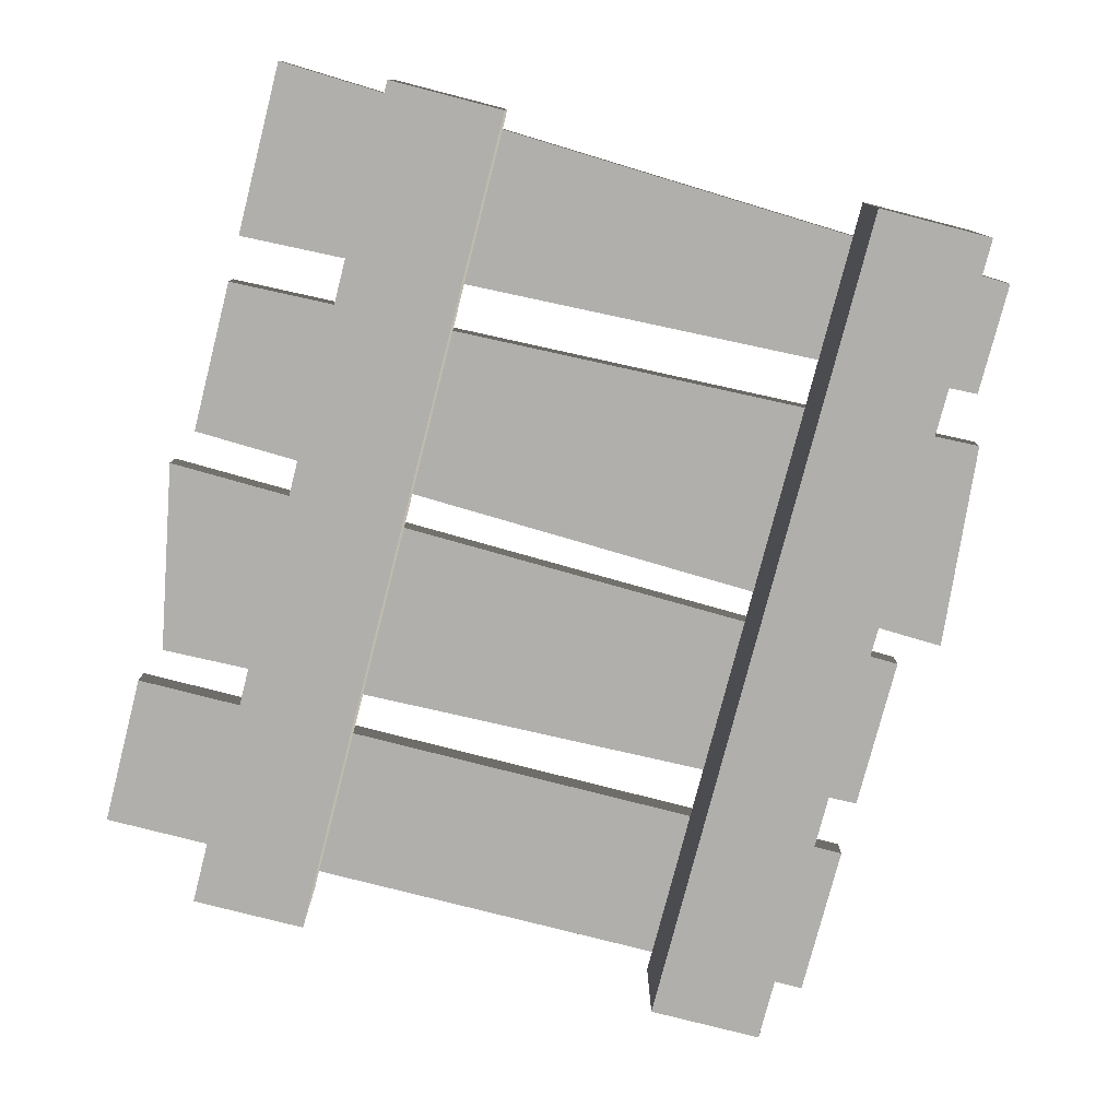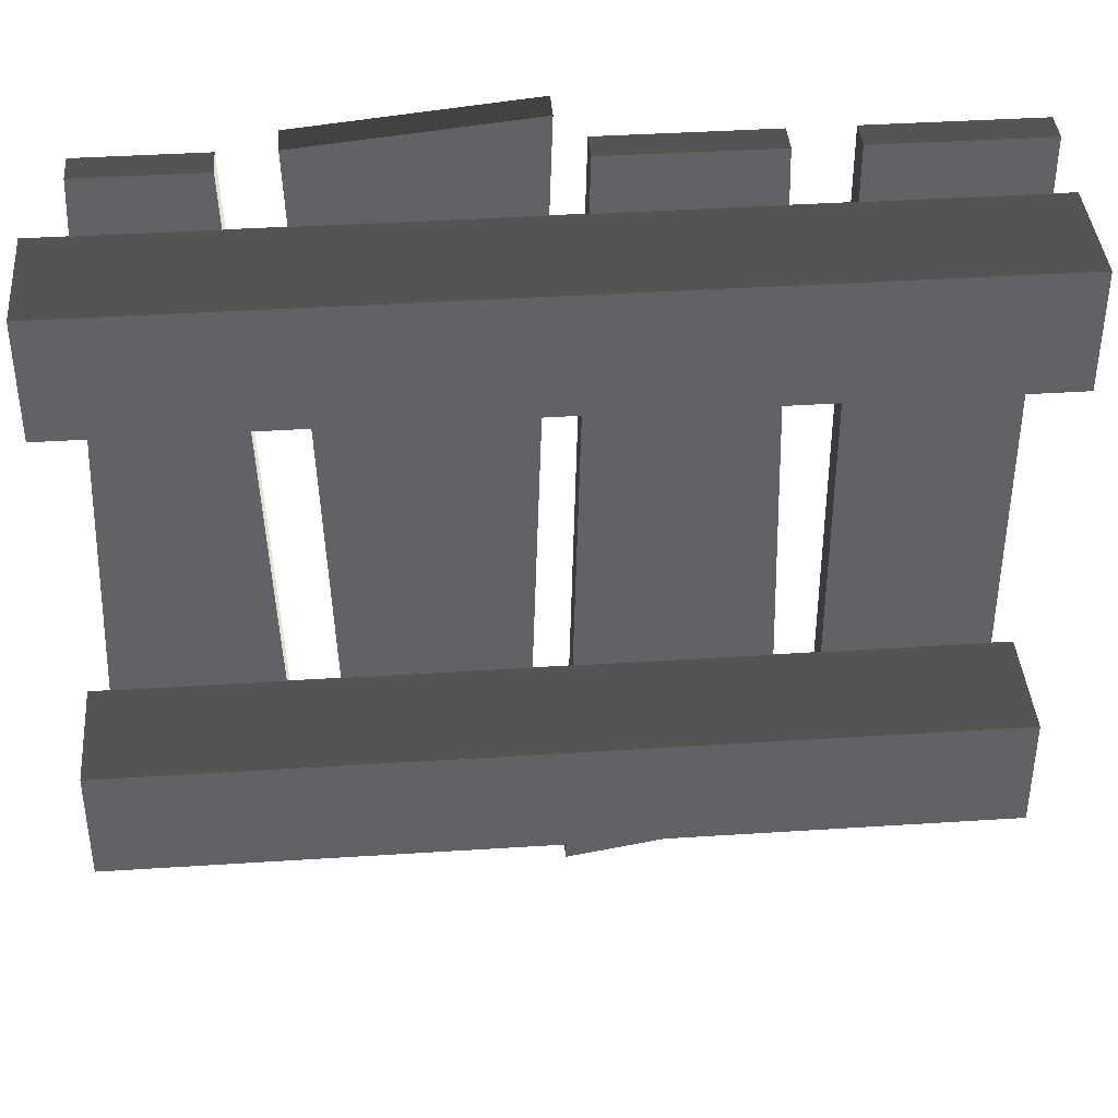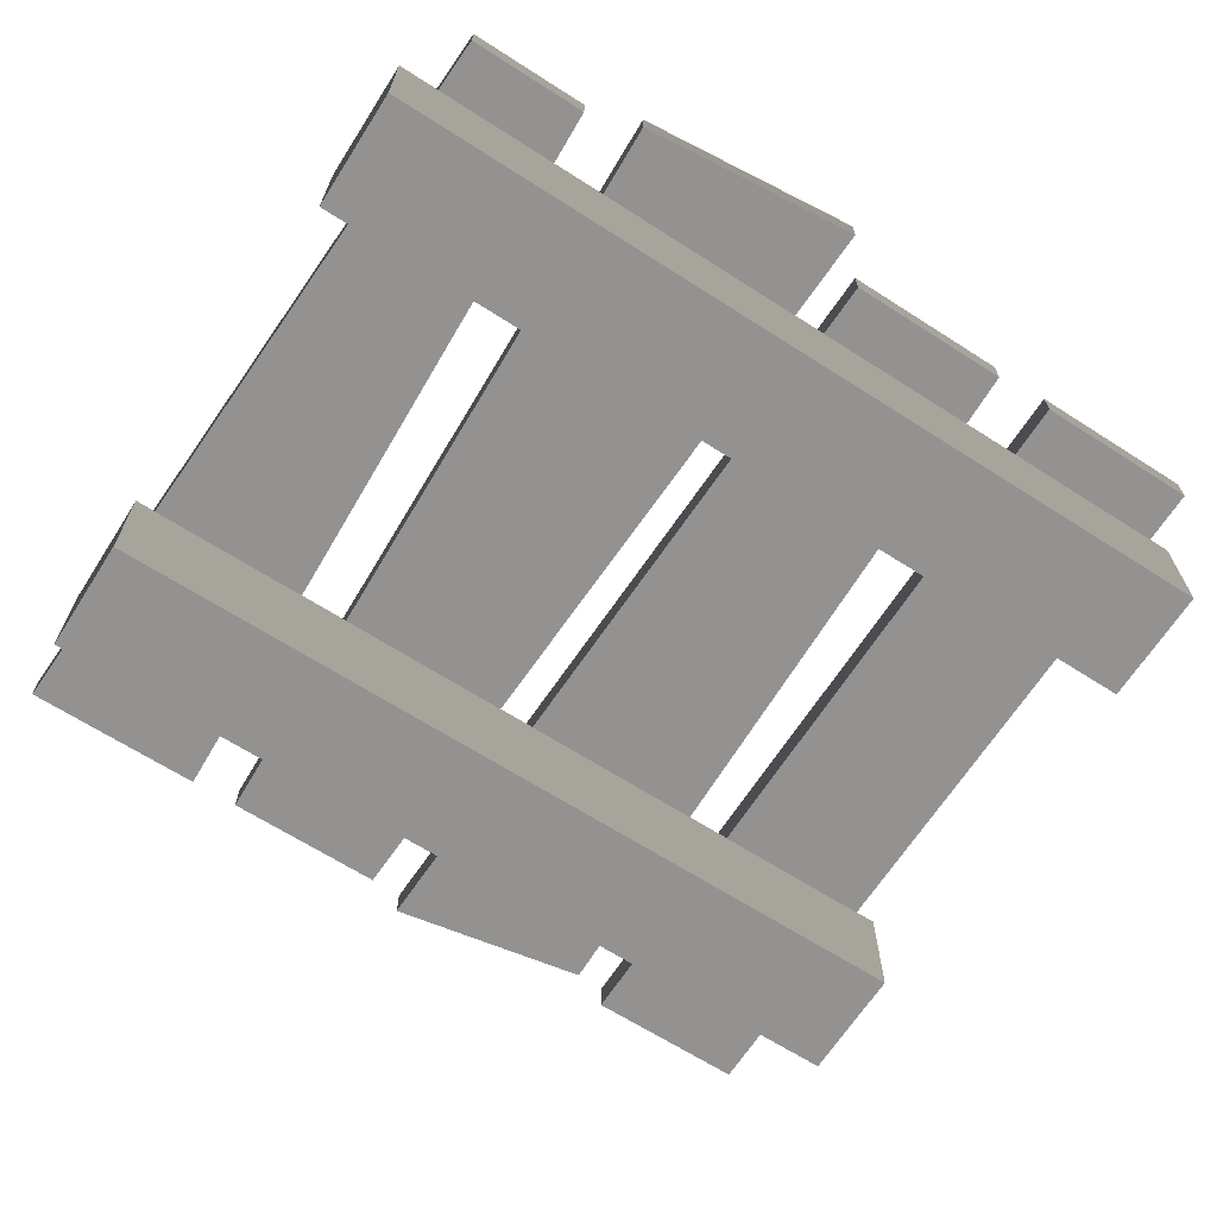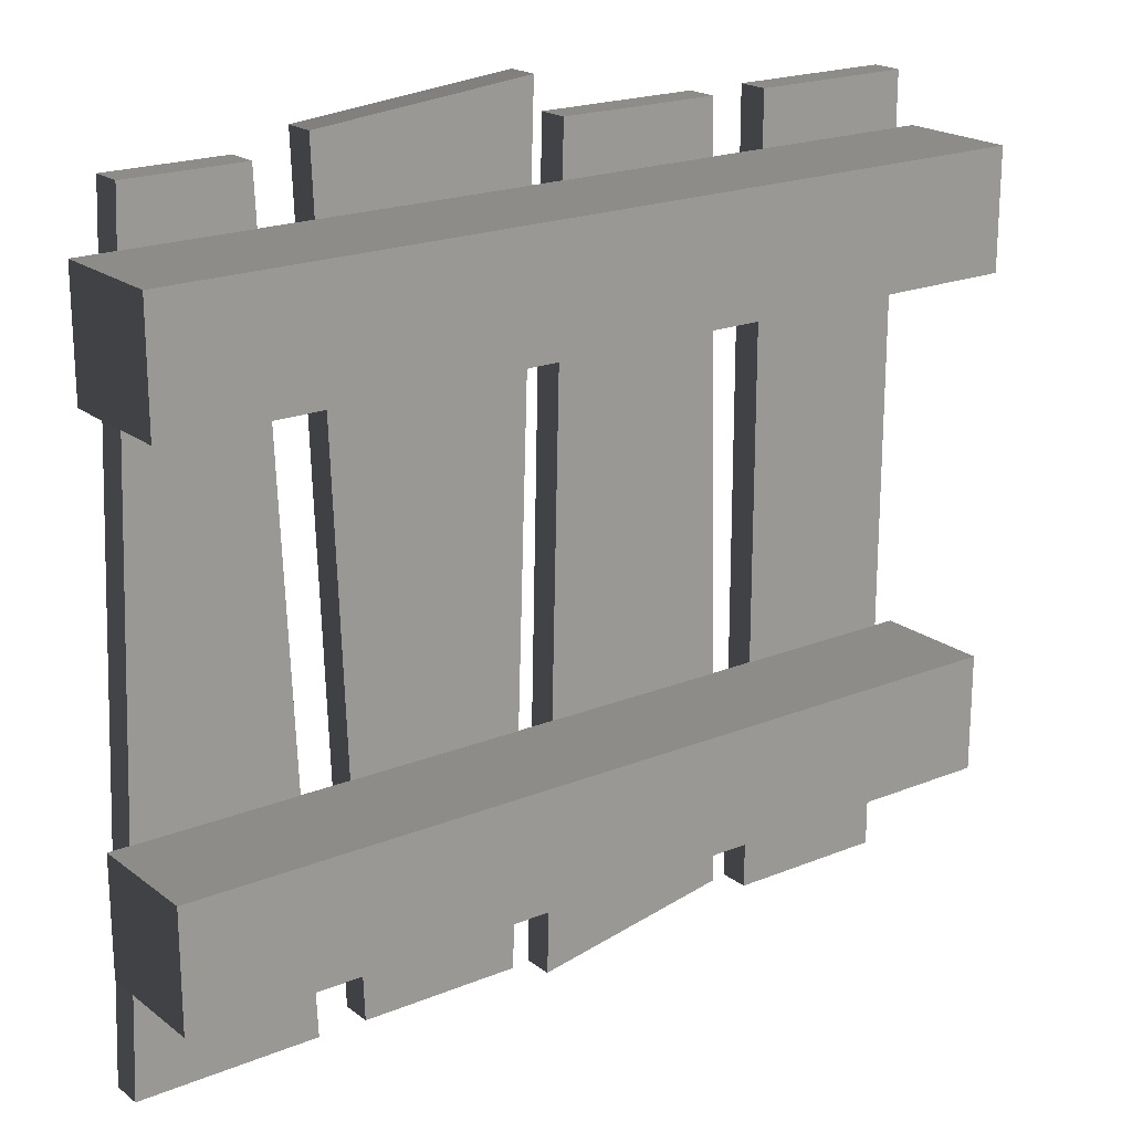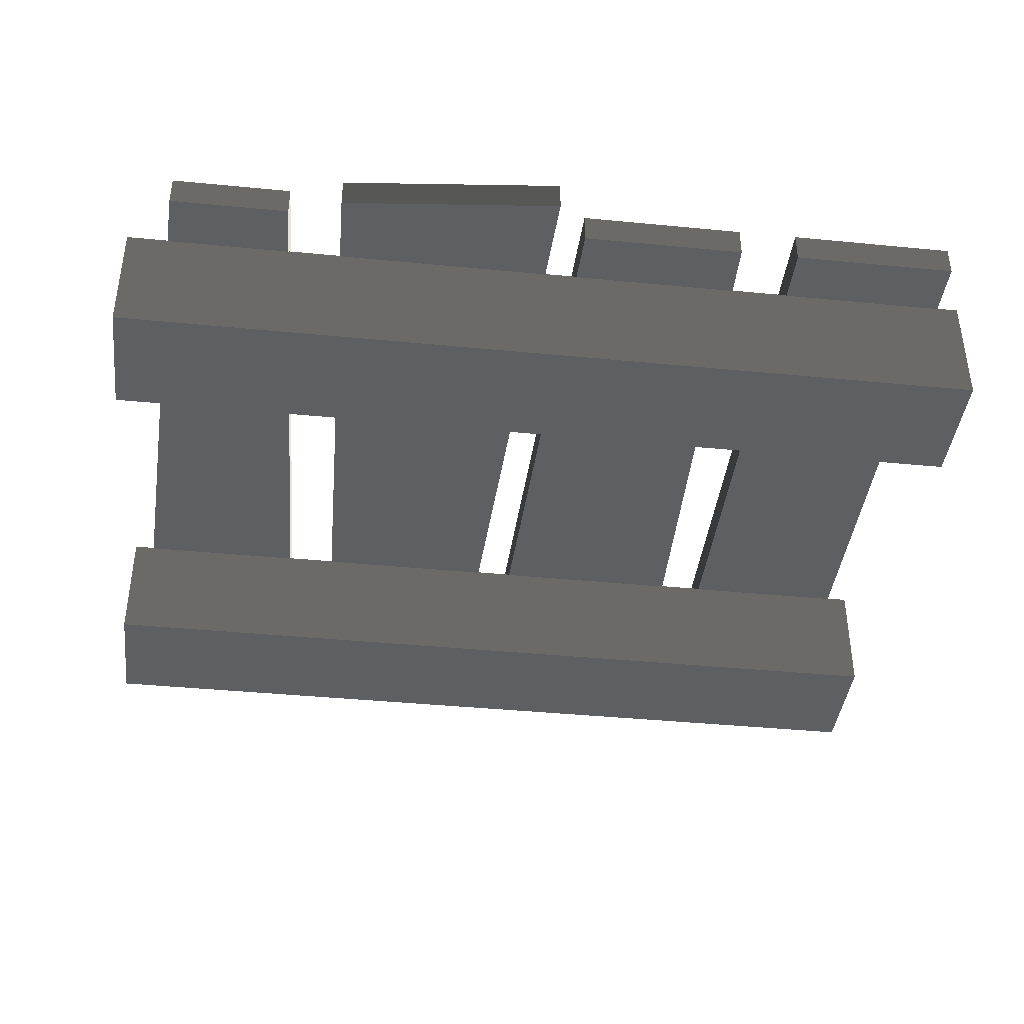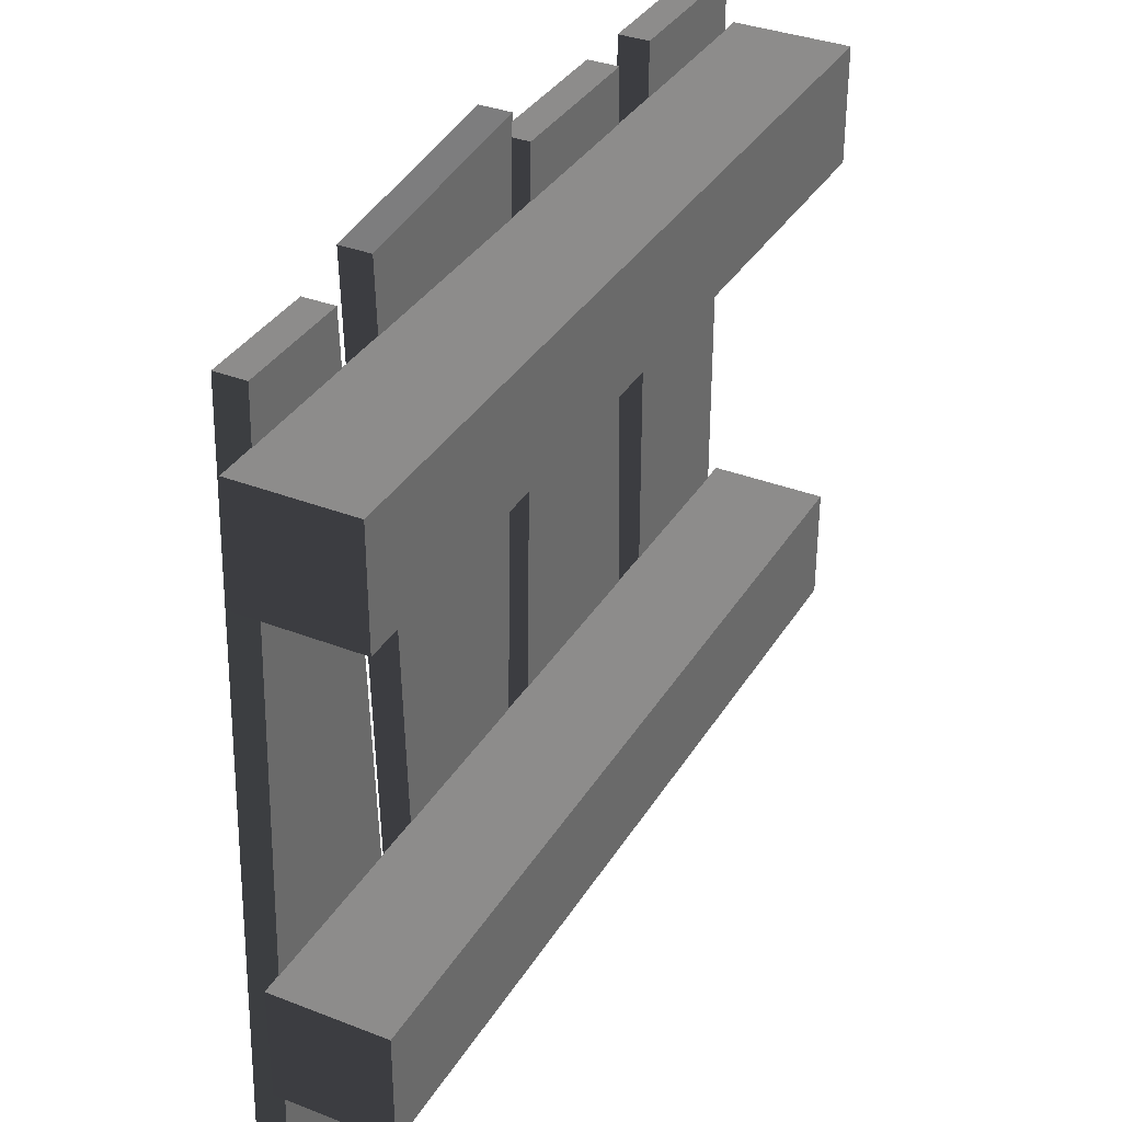
<metadata>
{"format":"obj","ext":"obj","renderer":"f3d","projection":"perspective","resolution":1024,"background":"white","views":[{"elev":-78.2,"azim":-104.4,"up":"+Y"},{"elev":39.8,"azim":-4.6,"up":"+Z"},{"elev":-66.4,"azim":-32.7,"up":"+Y"},{"elev":20.3,"azim":-36.6,"up":"+Z"},{"elev":-40.8,"azim":-6.8,"up":"+Y"},{"elev":35.1,"azim":-62.6,"up":"+Z"}]}
</metadata>
<code>
v -1.158 0.003422 0.5932
v 1.158 0.003422 0.5932
v 1.158 0.3168 0.5932
v -1.158 0.3168 0.5932
v 1.158 0.003422 0.5932
v 1.158 0.003422 0.9066
v 1.158 0.3168 0.9066
v 1.158 0.3168 0.5932
v 1.158 0.003422 0.9066
v -1.158 0.003422 0.9066
v -1.158 0.3168 0.9066
v 1.158 0.3168 0.9066
v -1.158 0.003422 0.9066
v -1.158 0.003422 0.5932
v -1.158 0.3168 0.5932
v -1.158 0.3168 0.9066
v -1.158 0.3168 0.5932
v 1.158 0.3168 0.5932
v 1.158 0.3168 0.9066
v -1.158 0.3168 0.9066
v -1.158 0.003422 0.9066
v 1.158 0.003422 0.9066
v 1.158 0.003422 0.5932
v -1.158 0.003422 0.5932
v -0.6415 0.3981 -1.051
v -0.7267 0.3981 1.051
v -1.043 0.3981 1.051
v -1.129 0.3981 -1.051
v -0.7267 0.3981 1.051
v -0.7267 0.3153 1.051
v -1.043 0.3153 1.051
v -1.043 0.3981 1.051
v -0.7267 0.3153 1.051
v -0.6415 0.3153 -1.051
v -1.129 0.3153 -1.051
v -1.043 0.3153 1.051
v -0.6415 0.3153 -1.051
v -0.6415 0.3981 -1.051
v -1.129 0.3981 -1.051
v -1.129 0.3153 -1.051
v -1.129 0.3981 -1.051
v -1.043 0.3981 1.051
v -1.043 0.3153 1.051
v -1.129 0.3153 -1.051
v -0.6415 0.3153 -1.051
v -0.7267 0.3153 1.051
v -0.7267 0.3981 1.051
v -0.6415 0.3981 -1.051
v -0.07854 0.3981 -1.051
v -0.003396 0.3981 1.156
v -0.5866 0.3981 1.098
v -0.5115 0.3981 -1.051
v -0.003396 0.3981 1.156
v -0.003396 0.3153 1.156
v -0.5866 0.3153 1.098
v -0.5866 0.3981 1.098
v -0.003396 0.3153 1.156
v -0.07854 0.3153 -1.051
v -0.5115 0.3153 -1.051
v -0.5866 0.3153 1.098
v -0.07854 0.3153 -1.051
v -0.07854 0.3981 -1.051
v -0.5115 0.3981 -1.051
v -0.5115 0.3153 -1.051
v -0.5115 0.3981 -1.051
v -0.5866 0.3981 1.098
v -0.5866 0.3153 1.098
v -0.5115 0.3153 -1.051
v -0.07854 0.3153 -1.051
v -0.003396 0.3153 1.156
v -0.003396 0.3981 1.156
v -0.07854 0.3981 -1.051
v 0.5629 0.3981 -1.003
v 0.5115 0.3981 1.051
v 0.07854 0.3981 1.051
v 0.02707 0.3981 -1.099
v 0.5115 0.3981 1.051
v 0.5115 0.3153 1.051
v 0.07854 0.3153 1.051
v 0.07854 0.3981 1.051
v 0.5115 0.3153 1.051
v 0.5629 0.3153 -1.003
v 0.02707 0.3153 -1.099
v 0.07854 0.3153 1.051
v 0.5629 0.3153 -1.003
v 0.5629 0.3981 -1.003
v 0.02707 0.3981 -1.099
v 0.02707 0.3153 -1.099
v 0.02707 0.3981 -1.099
v 0.07854 0.3981 1.051
v 0.07854 0.3153 1.051
v 0.02707 0.3153 -1.099
v 0.5629 0.3153 -1.003
v 0.5115 0.3153 1.051
v 0.5115 0.3981 1.051
v 0.5629 0.3981 -1.003
v 1.101 0.3981 -1.051
v 1.101 0.3981 1.051
v 0.6685 0.3981 1.051
v 0.6685 0.3981 -1.051
v 1.101 0.3981 1.051
v 1.101 0.3153 1.051
v 0.6685 0.3153 1.051
v 0.6685 0.3981 1.051
v 1.101 0.3153 1.051
v 1.101 0.3153 -1.051
v 0.6685 0.3153 -1.051
v 0.6685 0.3153 1.051
v 1.101 0.3153 -1.051
v 1.101 0.3981 -1.051
v 0.6685 0.3981 -1.051
v 0.6685 0.3153 -1.051
v 0.6685 0.3981 -1.051
v 0.6685 0.3981 1.051
v 0.6685 0.3153 1.051
v 0.6685 0.3153 -1.051
v 1.101 0.3153 -1.051
v 1.101 0.3153 1.051
v 1.101 0.3981 1.051
v 1.101 0.3981 -1.051
v 1.158 0.003422 -0.416
v -1.158 0.003422 -0.416
v -1.158 0.3168 -0.416
v 1.158 0.3168 -0.416
v -1.158 0.003422 -0.416
v -1.158 0.003422 -0.7293
v -1.158 0.3168 -0.7293
v -1.158 0.3168 -0.416
v -1.158 0.003422 -0.7293
v 1.158 0.003422 -0.7293
v 1.158 0.3168 -0.7293
v -1.158 0.3168 -0.7293
v 1.158 0.003422 -0.7293
v 1.158 0.003422 -0.416
v 1.158 0.3168 -0.416
v 1.158 0.3168 -0.7293
v 1.158 0.3168 -0.416
v -1.158 0.3168 -0.416
v -1.158 0.3168 -0.7293
v 1.158 0.3168 -0.7293
v 1.158 0.003422 -0.7293
v -1.158 0.003422 -0.7293
v -1.158 0.003422 -0.416
v 1.158 0.003422 -0.416
g Pallet_(3)_2168_318
f 1 3 2
f 1 4 3
f 5 7 6
f 5 8 7
f 9 11 10
f 9 12 11
f 13 15 14
f 13 16 15
f 17 19 18
f 17 20 19
f 21 23 22
f 21 24 23
f 25 27 26
f 25 28 27
f 29 31 30
f 29 32 31
f 33 35 34
f 33 36 35
f 37 39 38
f 37 40 39
f 41 43 42
f 41 44 43
f 45 47 46
f 45 48 47
f 49 51 50
f 49 52 51
f 53 55 54
f 53 56 55
f 57 59 58
f 57 60 59
f 61 63 62
f 61 64 63
f 65 67 66
f 65 68 67
f 69 71 70
f 69 72 71
f 73 75 74
f 73 76 75
f 77 79 78
f 77 80 79
f 81 83 82
f 81 84 83
f 85 87 86
f 85 88 87
f 89 91 90
f 89 92 91
f 93 95 94
f 93 96 95
f 97 99 98
f 97 100 99
f 101 103 102
f 101 104 103
f 105 107 106
f 105 108 107
f 109 111 110
f 109 112 111
f 113 115 114
f 113 116 115
f 117 119 118
f 117 120 119
f 121 123 122
f 121 124 123
f 125 127 126
f 125 128 127
f 129 131 130
f 129 132 131
f 133 135 134
f 133 136 135
f 137 139 138
f 137 140 139
f 141 143 142
f 141 144 143

</code>
